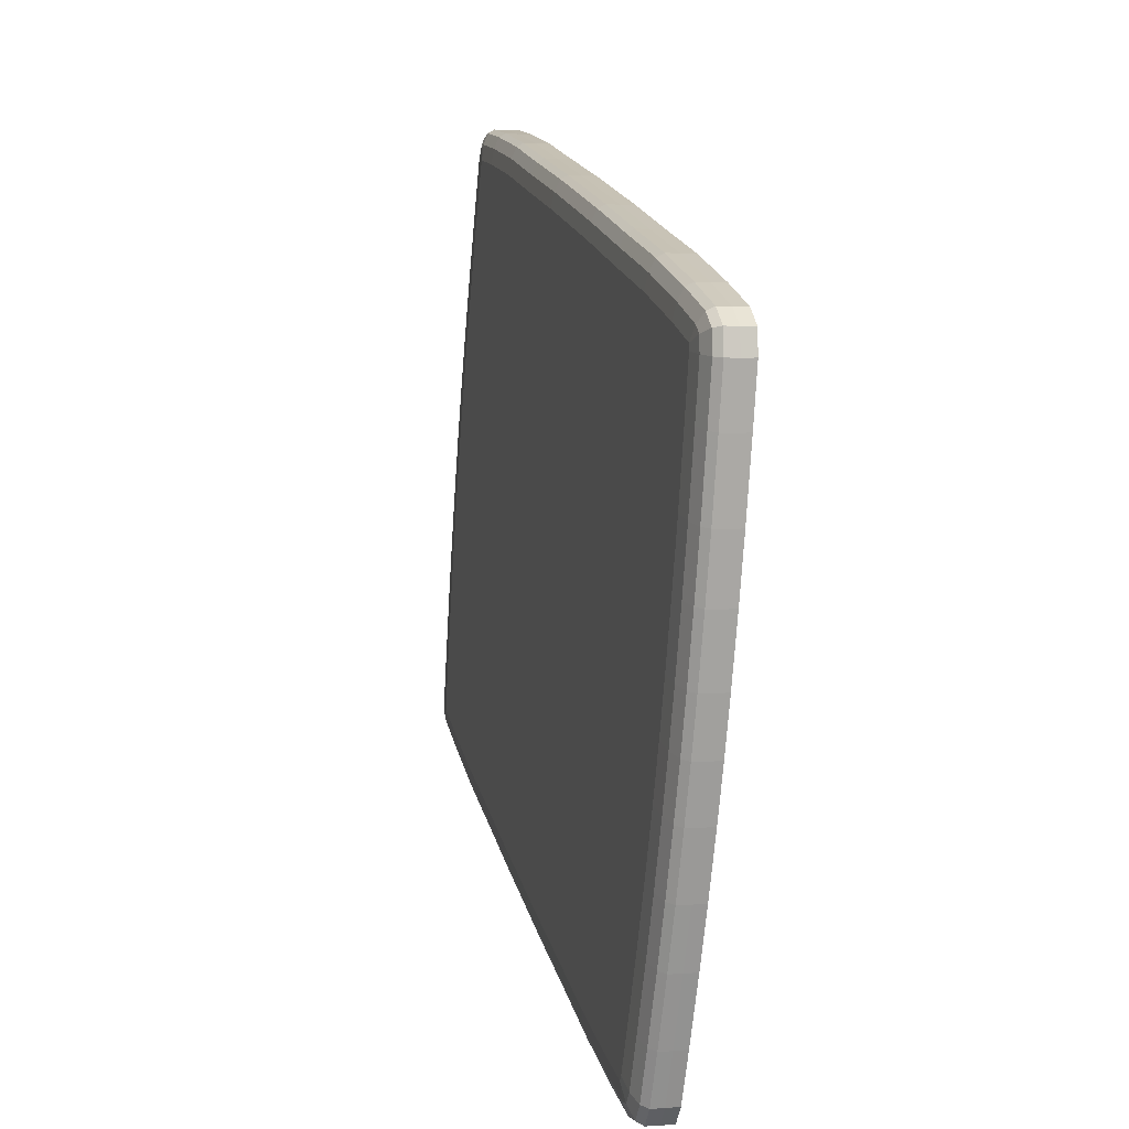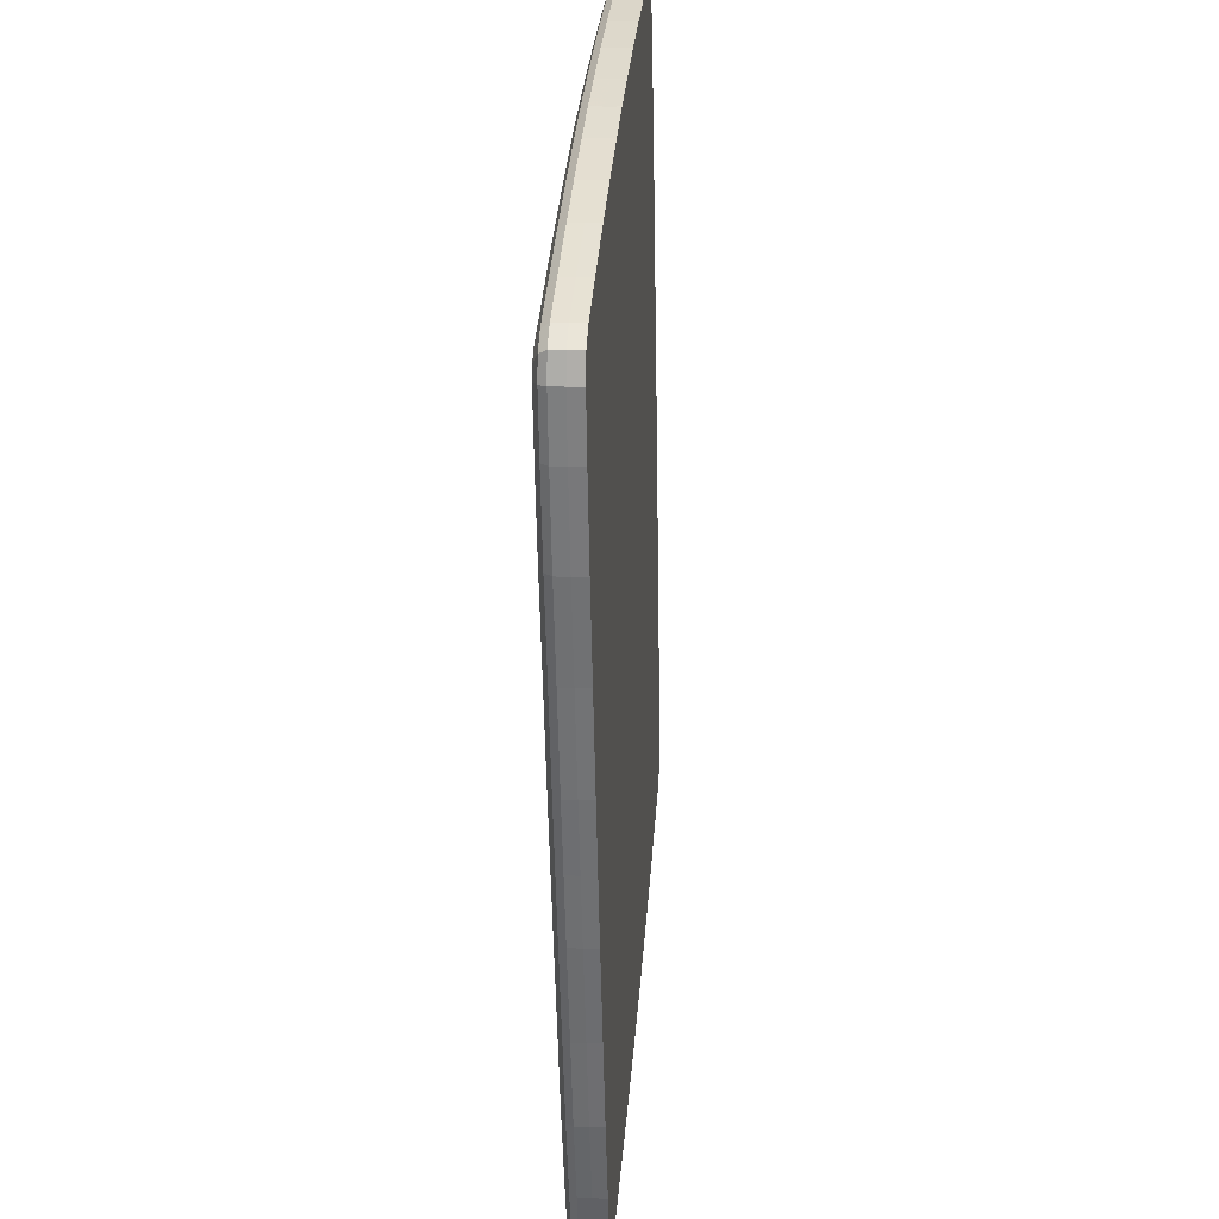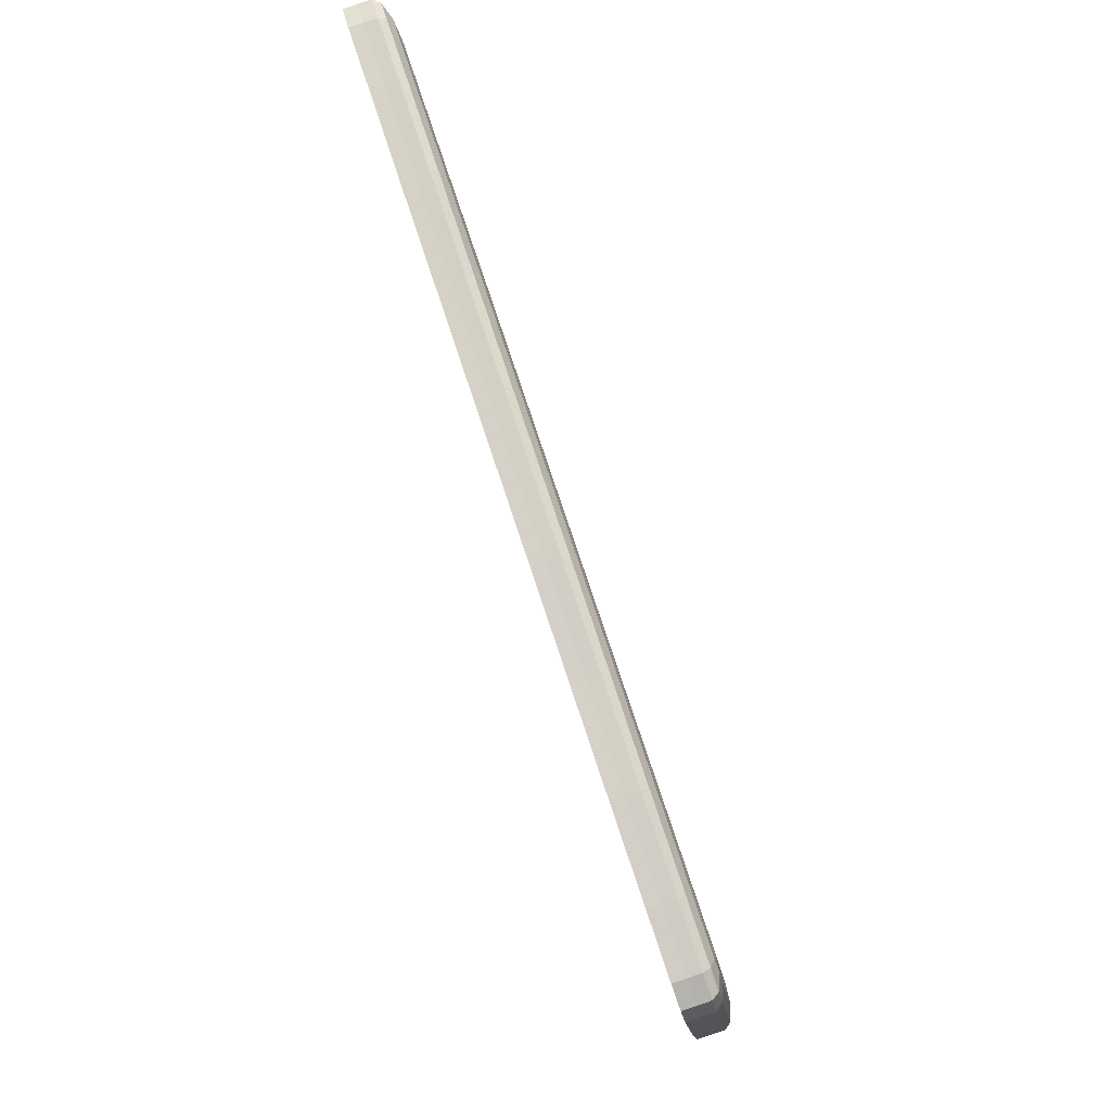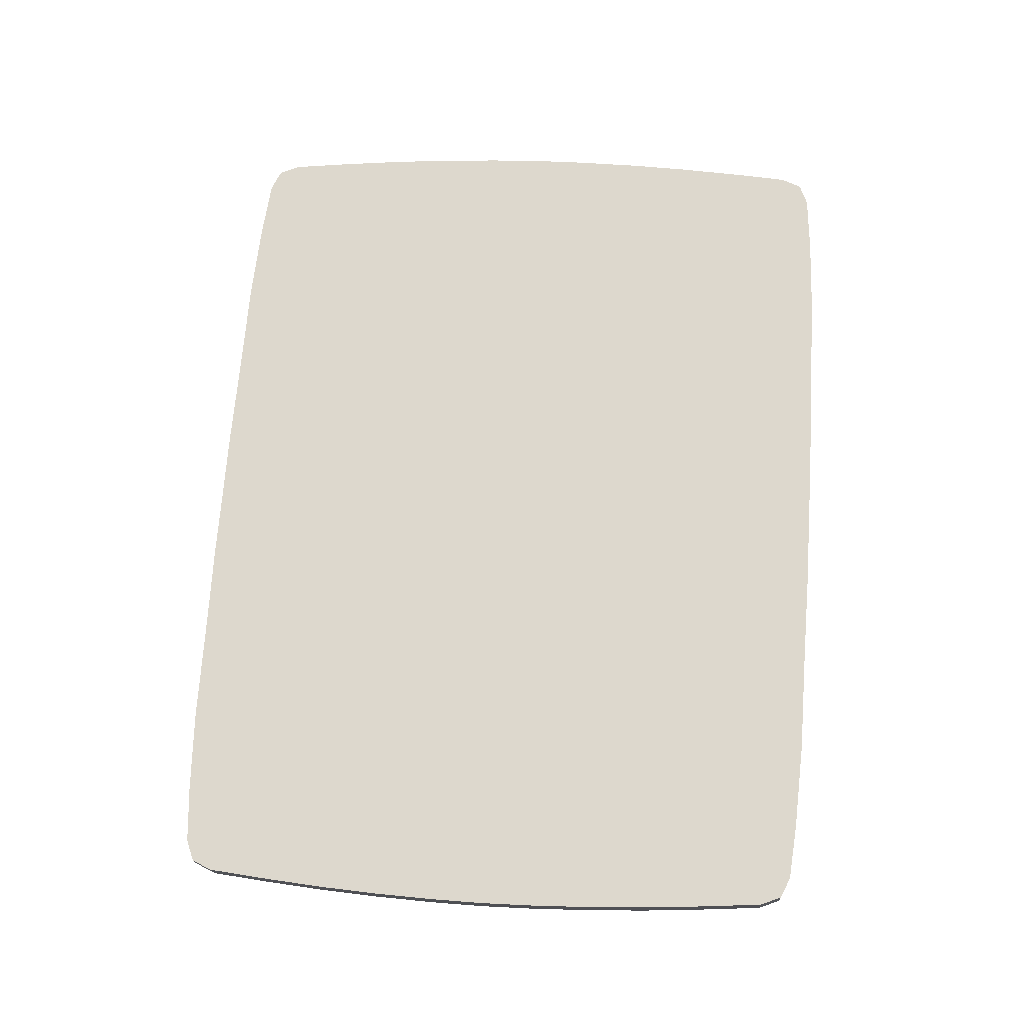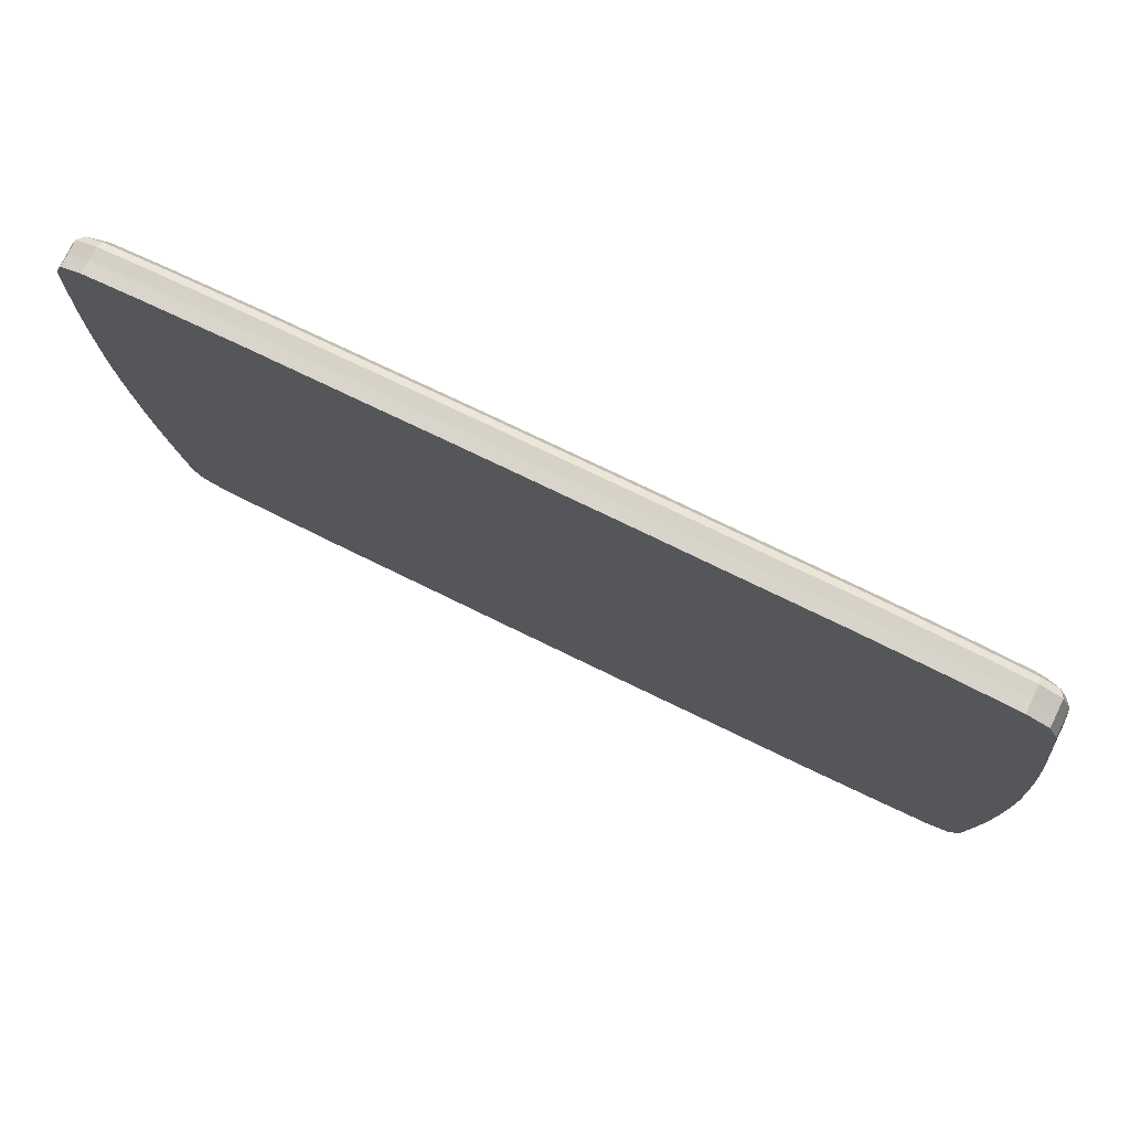
<metadata>
{"format":"obj","ext":"obj","renderer":"f3d","projection":"perspective","resolution":1024,"background":"white","views":[{"elev":19.1,"azim":-102.7,"up":"+Y"},{"elev":-55.1,"azim":-88.9,"up":"+Y"},{"elev":77.9,"azim":71.6,"up":"+Y"},{"elev":70.9,"azim":94.2,"up":"+Z"},{"elev":72.8,"azim":26.2,"up":"+Y"}]}
</metadata>
<code>
o Cube
v 3.823 7.414 -0.833
v -0.6581 7.597 -0.8187
v 3.902 7.228 -0.8474
v 3.949 6.752 -0.8844
v 4.051 5.021 -1.019
v -2.38 7.577 -0.8202
v -3.666 7.496 -0.8266
v -4.066 5.595 -0.9743
v 3.823 1.671 -1.279
v 1.51 1.501 -1.293
v 2.344 1.507 -1.292
v 3.108 1.544 -1.289
v 3.631 1.589 -1.286
v 3.902 1.857 -1.265
v 3.949 2.333 -1.228
v 3.999 2.956 -1.18
v 4.031 3.489 -1.138
v -4.066 3.489 -1.138
v -4.087 4.064 -1.093
v -3.144 7.541 -0.8231
v -1.546 7.584 -0.8198
v -4.087 5.021 -1.019
v 3.631 7.496 -0.8266
v 3.823 7.414 -0.9034
v 0.6223 7.597 -0.8187
v 1.51 7.584 -0.8198
v 3.108 7.541 -0.8231
v 3.902 7.228 -0.9178
v 3.949 6.752 -0.9548
v 3.999 6.129 -0.9328
v 4.031 5.595 -0.9743
v -2.38 1.507 -1.292
v -1.546 1.501 -1.293
v -3.859 1.671 -1.279
v -3.666 1.589 -1.286
v 3.823 1.671 -1.35
v 3.631 1.589 -1.356
v 0.6223 1.488 -1.294
v 2.344 1.507 -1.363
v 3.108 1.544 -1.36
v 3.902 1.857 -1.335
v 3.949 2.333 -1.298
v 3.999 2.956 -1.25
v 4.058 4.542 -1.056
v 3.823 7.414 -0.9034
v 2.344 7.577 -0.8202
v 3.902 7.228 -0.9178
v 3.949 6.752 -0.9548
v -3.938 7.228 -0.8474
v -4.035 6.129 -0.9328
v -4.093 4.542 -1.056
v 4.051 4.064 -1.093
v 3.823 1.671 -1.35
v 3.631 1.589 -1.356
v 2.344 1.507 -1.363
v 3.108 1.544 -1.36
v 3.902 1.857 -1.335
v 3.949 2.333 -1.298
v 3.999 2.956 -1.25
v -4.035 2.956 -1.18
v -3.859 7.414 -0.833
v 3.823 7.414 -0.9034
v 3.902 7.228 -0.9178
v 3.949 6.752 -0.9548
v -3.984 6.752 -0.8844
v 3.823 1.671 -1.35
v 3.631 1.589 -1.356
v 2.344 1.507 -1.363
v 3.108 1.544 -1.36
v 3.902 1.857 -1.335
v 3.949 2.333 -1.298
v 3.999 2.956 -1.25
v -3.938 1.857 -1.265
v -3.984 2.333 -1.228
v -0.01792 1.489 -1.294
v -0.6581 1.488 -1.294
v 3.823 7.414 -0.9034
v 3.902 7.228 -0.9178
v 3.949 6.752 -0.9548
v -3.144 1.544 -1.289
v 3.823 1.671 -1.35
v 3.631 1.589 -1.356
v 2.344 1.507 -1.363
v 3.108 1.544 -1.36
v 3.902 1.857 -1.335
v 3.949 2.333 -1.298
v 3.999 2.956 -1.25
v 3.823 7.418 -0.9484
v 3.902 7.231 -0.9629
v 3.949 6.755 -0.9999
v 3.823 1.674 -1.395
v 3.631 1.593 -1.401
v 2.344 1.511 -1.408
v 1.51 1.505 -1.408
v 3.108 1.547 -1.405
v 3.902 1.861 -1.38
v 3.949 2.337 -1.343
v 3.999 2.959 -1.295
v 4.031 3.493 -1.253
v -4.087 4.067 -1.209
v -4.066 3.493 -1.253
v -2.38 1.511 -1.408
v -1.546 1.505 -1.408
v -3.859 1.674 -1.395
v -3.666 1.593 -1.401
v 3.631 7.499 -0.942
v -3.984 2.337 -1.343
v -3.938 1.861 -1.38
v 0.6223 7.601 -0.9342
v 1.51 7.587 -0.9352
v 4.051 4.067 -1.209
v -0.01792 1.492 -1.409
v -0.6581 1.491 -1.409
v 4.058 4.546 -1.172
v 4.031 5.599 -1.09
v 4.051 5.025 -1.134
v 2.344 7.581 -0.9357
v 3.999 6.133 -1.048
v 0.6223 1.491 -1.409
v -3.144 7.545 -0.9385
v -2.38 7.581 -0.9357
v -1.546 7.587 -0.9352
v -3.859 7.418 -0.9484
v -3.666 7.499 -0.942
v -4.093 4.546 -1.172
v -4.087 5.025 -1.134
v -0.6581 7.601 -0.9342
v -3.938 7.231 -0.9629
v -3.984 6.755 -0.9999
v -4.035 6.133 -1.048
v -4.066 5.599 -1.09
v -3.144 1.547 -1.405
v -4.035 2.959 -1.295
v 3.108 7.545 -0.9385
v 3.513 7.249 -1.194
v 3.823 7.427 -1.06
v 3.668 7.342 -1.17
v 3.782 7.407 -1.122
v 3.902 7.241 -1.075
v 3.534 7.198 -1.198
v 3.853 7.239 -1.135
v 3.718 7.223 -1.18
v 3.949 6.765 -1.112
v 3.577 6.756 -1.232
v 3.899 6.767 -1.171
v 3.763 6.764 -1.215
v 3.513 1.882 -1.611
v 3.823 1.684 -1.507
v 3.668 1.787 -1.602
v 3.782 1.714 -1.564
v 3.631 1.602 -1.513
v 3.513 1.882 -1.611
v 3.615 1.643 -1.57
v 3.572 1.746 -1.605
v 2.33 1.809 -1.617
v 2.344 1.52 -1.519
v 2.337 1.668 -1.611
v 2.342 1.563 -1.576
v 1.51 1.514 -1.52
v 1.504 1.802 -1.617
v 1.509 1.556 -1.576
v 1.507 1.662 -1.612
v 3.075 1.844 -1.614
v 3.108 1.557 -1.517
v 3.092 1.704 -1.609
v 3.104 1.599 -1.573
v 3.534 1.933 -1.607
v 3.902 1.87 -1.492
v 3.718 1.905 -1.593
v 3.853 1.882 -1.551
v 3.577 2.374 -1.573
v 3.949 2.346 -1.455
v 3.763 2.364 -1.557
v 3.899 2.354 -1.514
v 3.628 2.993 -1.524
v 3.999 2.969 -1.407
v 3.814 2.985 -1.509
v 3.95 2.976 -1.466
v 3.658 3.522 -1.483
v 4.031 3.503 -1.365
v 3.845 3.516 -1.468
v 3.981 3.509 -1.425
v -4.087 4.077 -1.321
v -3.714 4.092 -1.439
v -4.037 4.083 -1.38
v -3.901 4.088 -1.423
v -3.694 3.522 -1.483
v -4.066 3.503 -1.365
v -3.88 3.516 -1.468
v -4.017 3.509 -1.425
v -2.38 1.52 -1.519
v -2.366 1.809 -1.617
v -2.378 1.563 -1.576
v -2.373 1.668 -1.611
v -1.54 1.802 -1.617
v -1.546 1.514 -1.52
v -1.543 1.662 -1.612
v -1.545 1.556 -1.576
v -3.859 1.684 -1.507
v -3.548 1.882 -1.611
v -3.818 1.714 -1.564
v -3.704 1.787 -1.602
v -3.548 1.882 -1.611
v -3.666 1.602 -1.513
v -3.607 1.746 -1.605
v -3.651 1.643 -1.57
v 3.513 7.249 -1.194
v 3.631 7.509 -1.054
v 3.572 7.383 -1.167
v 3.615 7.478 -1.116
v -3.984 2.346 -1.455
v -3.613 2.374 -1.573
v -3.935 2.354 -1.514
v -3.799 2.364 -1.557
v -3.57 1.933 -1.607
v -3.938 1.87 -1.492
v -3.754 1.905 -1.593
v -3.889 1.882 -1.551
v 0.6193 7.342 -1.186
v 0.6223 7.61 -1.046
v 0.6208 7.479 -1.16
v 0.6219 7.578 -1.108
v 1.51 7.597 -1.047
v 1.504 7.328 -1.187
v 1.509 7.565 -1.109
v 1.507 7.466 -1.161
v 3.679 4.092 -1.439
v 4.051 4.077 -1.321
v 3.865 4.088 -1.423
v 4.001 4.083 -1.38
v -0.01792 1.79 -1.618
v -0.01792 1.502 -1.521
v -0.01792 1.65 -1.613
v -0.01792 1.544 -1.577
v -0.6581 1.501 -1.521
v -0.6541 1.789 -1.618
v -0.6576 1.543 -1.577
v -0.6561 1.649 -1.613
v 3.685 4.565 -1.402
v 4.058 4.555 -1.283
v 3.871 4.564 -1.386
v 4.008 4.56 -1.343
v 3.658 5.609 -1.321
v 4.031 5.608 -1.202
v 3.845 5.612 -1.305
v 3.981 5.612 -1.261
v 4.051 5.034 -1.246
v 3.679 5.039 -1.365
v 4.001 5.038 -1.306
v 3.865 5.04 -1.349
v 2.344 7.591 -1.048
v 2.33 7.322 -1.188
v 2.342 7.558 -1.11
v 2.337 7.46 -1.161
v 3.628 6.137 -1.28
v 3.999 6.142 -1.16
v 3.814 6.143 -1.264
v 3.95 6.145 -1.22
v 0.6223 1.501 -1.521
v 0.6183 1.789 -1.618
v 0.6218 1.543 -1.577
v 0.6203 1.649 -1.613
v -3.111 7.287 -1.191
v -3.144 7.554 -1.05
v -3.128 7.424 -1.164
v -3.14 7.522 -1.113
v -2.38 7.591 -1.048
v -2.366 7.322 -1.188
v -2.378 7.558 -1.11
v -2.373 7.46 -1.161
v -1.546 7.597 -1.047
v -1.54 7.328 -1.187
v -1.545 7.565 -1.109
v -1.543 7.466 -1.161
v -3.548 7.249 -1.194
v -3.859 7.427 -1.06
v -3.704 7.342 -1.17
v -3.818 7.407 -1.122
v -3.666 7.509 -1.054
v -3.548 7.249 -1.194
v -3.651 7.478 -1.116
v -3.607 7.383 -1.167
v -3.721 4.565 -1.402
v -4.093 4.555 -1.283
v -3.907 4.564 -1.386
v -4.044 4.56 -1.343
v -4.087 5.034 -1.246
v -3.714 5.039 -1.365
v -4.037 5.038 -1.306
v -3.901 5.04 -1.349
v -0.6581 7.61 -1.046
v -0.6551 7.342 -1.186
v -0.6577 7.578 -1.108
v -0.6566 7.479 -1.16
v -3.57 7.198 -1.198
v -3.938 7.241 -1.075
v -3.754 7.223 -1.18
v -3.889 7.239 -1.135
v -3.613 6.756 -1.232
v -3.984 6.765 -1.112
v -3.799 6.764 -1.215
v -3.935 6.767 -1.171
v -3.663 6.137 -1.28
v -4.035 6.142 -1.16
v -3.849 6.143 -1.264
v -3.985 6.145 -1.22
v -3.694 5.609 -1.321
v -4.066 5.608 -1.202
v -3.88 5.612 -1.305
v -4.017 5.612 -1.261
v -3.144 1.557 -1.517
v -3.111 1.844 -1.614
v -3.14 1.599 -1.573
v -3.128 1.704 -1.609
v -4.035 2.969 -1.407
v -3.663 2.993 -1.524
v -3.985 2.976 -1.466
v -3.849 2.985 -1.509
v 3.108 7.554 -1.05
v 3.075 7.287 -1.191
v 3.104 7.522 -1.113
v 3.092 7.424 -1.164
f 20 6 121 120
f 120 121 267 264
f 3 4 90 89
f 76 33 103 113
f 6 21 122 121
f 9 13 92 91
f 31 5 116 115
f 34 73 108 104
f 61 7 124 123
f 11 10 94 93
f 23 1 88 106
f 26 46 117 110
f 74 60 133 107
f 51 22 126 125
f 12 11 93 95
f 60 18 101 133
f 52 17 99 111
f 7 20 120 124
f 13 12 95 92
f 30 31 115 118
f 21 2 127 122
f 14 9 91 96
f 49 61 123 128
f 15 14 96 97
f 4 30 118 90
f 46 27 134 117
f 65 49 128 129
f 16 15 97 98
f 27 23 106 134
f 75 76 113 112
f 50 65 129 130
f 17 16 98 99
f 73 74 107 108
f 2 25 109 127
f 8 50 130 131
f 18 19 100 101
f 22 8 131 126
f 5 44 114 116
f 32 80 132 102
f 10 38 119 94
f 44 52 111 114
f 19 51 125 100
f 33 32 102 103
f 38 75 112 119
f 1 3 89 88
f 80 35 105 132
f 35 34 104 105
f 25 26 110 109
f 106 88 136 208
f 94 119 259 159
f 123 124 279 276
f 112 113 235 232
f 108 107 211 216
f 93 94 159 156
f 125 126 287 284
f 118 115 244 256
f 110 117 251 223
f 92 95 164 151
f 130 129 300 304
f 114 111 228 240
f 98 97 172 176
f 131 130 304 308
f 117 134 319 251
f 99 98 176 180
f 91 92 151 148
f 111 99 180 228
f 129 128 296 300
f 115 116 247 244
f 100 125 284 183
f 113 103 196 235
f 97 96 168 172
f 102 132 311 191
f 133 101 188 315
f 116 114 240 247
f 104 108 216 199
f 134 106 208 319
f 124 120 264 279
f 89 90 143 139
f 105 104 199 204
f 135 140 144 255 243 248 239 227 179 175 171 167 147 152 163 155 160 260 231 236 195 192 312 203 200 215 212 316 187 184 283 288 307 303 299 295 275 280 263 268 272 292 219 224 252 320 207
f 122 127 291 271
f 107 133 315 211
f 132 105 204 311
f 90 118 256 143
f 128 123 276 296
f 127 109 220 291
f 109 110 223 220
f 96 91 148 168
f 126 131 308 287
f 101 100 183 188
f 103 102 191 196
f 95 93 156 164
f 121 122 271 267
f 119 112 232 259
f 136 139 141 138
f 138 141 142 137
f 137 142 140 135
f 139 143 145 141
f 141 145 146 142
f 142 146 144 140
f 148 151 153 150
f 150 153 154 149
f 149 154 152 147
f 156 159 161 158
f 158 161 162 157
f 157 162 160 155
f 164 156 158 166
f 166 158 157 165
f 165 157 155 163
f 151 164 166 153
f 153 166 165 154
f 154 165 163 152
f 168 148 150 170
f 170 150 149 169
f 169 149 147 167
f 172 168 170 174
f 174 170 169 173
f 173 169 167 171
f 176 172 174 178
f 178 174 173 177
f 177 173 171 175
f 180 176 178 182
f 182 178 177 181
f 181 177 175 179
f 184 187 189 186
f 186 189 190 185
f 185 190 188 183
f 192 195 197 194
f 194 197 198 193
f 193 198 196 191
f 200 203 205 202
f 202 205 206 201
f 201 206 204 199
f 208 136 138 210
f 210 138 137 209
f 209 137 135 207
f 212 215 217 214
f 214 217 218 213
f 213 218 216 211
f 220 223 225 222
f 222 225 226 221
f 221 226 224 219
f 228 180 182 230
f 230 182 181 229
f 229 181 179 227
f 232 235 237 234
f 234 237 238 233
f 233 238 236 231
f 240 228 230 242
f 242 230 229 241
f 241 229 227 239
f 244 247 249 246
f 246 249 250 245
f 245 250 248 243
f 223 251 253 225
f 225 253 254 226
f 226 254 252 224
f 256 244 246 258
f 258 246 245 257
f 257 245 243 255
f 143 256 258 145
f 145 258 257 146
f 146 257 255 144
f 247 240 242 249
f 249 242 241 250
f 250 241 239 248
f 159 259 261 161
f 161 261 262 162
f 162 262 260 160
f 259 232 234 261
f 261 234 233 262
f 262 233 231 260
f 264 267 269 266
f 266 269 270 265
f 265 270 268 263
f 267 271 273 269
f 269 273 274 270
f 270 274 272 268
f 276 279 281 278
f 278 281 282 277
f 277 282 280 275
f 284 287 289 286
f 286 289 290 285
f 285 290 288 283
f 279 264 266 281
f 281 266 265 282
f 282 265 263 280
f 271 291 293 273
f 273 293 294 274
f 274 294 292 272
f 296 276 278 298
f 298 278 277 297
f 297 277 275 295
f 300 296 298 302
f 302 298 297 301
f 301 297 295 299
f 304 300 302 306
f 306 302 301 305
f 305 301 299 303
f 308 304 306 310
f 310 306 305 309
f 309 305 303 307
f 287 308 310 289
f 289 310 309 290
f 290 309 307 288
f 312 192 194 314
f 314 194 193 313
f 313 193 191 311
f 283 184 186 285
f 285 186 185 286
f 286 185 183 284
f 203 312 314 205
f 205 314 313 206
f 206 313 311 204
f 195 236 238 197
f 197 238 237 198
f 198 237 235 196
f 215 200 202 217
f 217 202 201 218
f 218 201 199 216
f 316 212 214 318
f 318 214 213 317
f 317 213 211 315
f 187 316 318 189
f 189 318 317 190
f 190 317 315 188
f 251 319 321 253
f 253 321 322 254
f 254 322 320 252
f 319 208 210 321
f 321 210 209 322
f 322 209 207 320
f 291 220 222 293
f 293 222 221 294
f 294 221 219 292
f 88 89 139 136
f 3 1 23 27 46 26 25 2 21 6 20 7 61 49 65 50 8 22 51 19 18 60 74 73 34 35 80 32 33 76 75 38 10 11 12 13 9 14 15 16 17 52 44 5 31 30 4
l 11 39
l 40 12
l 37 13
l 9 36
l 41 14
l 42 15
l 43 16
l 1 24
l 28 3
l 29 4
l 37 54
l 53 36
l 55 39
l 45 24
l 56 40
l 57 41
l 58 42
l 59 43
l 47 28
l 48 29
l 68 55
l 62 45
l 69 56
l 67 54
l 53 66
l 70 57
l 71 58
l 72 59
l 63 47
l 64 48
l 66 81
l 82 67
l 68 83
l 77 62
l 69 84
l 70 85
l 71 86
l 72 87
l 78 63
l 79 64

</code>
